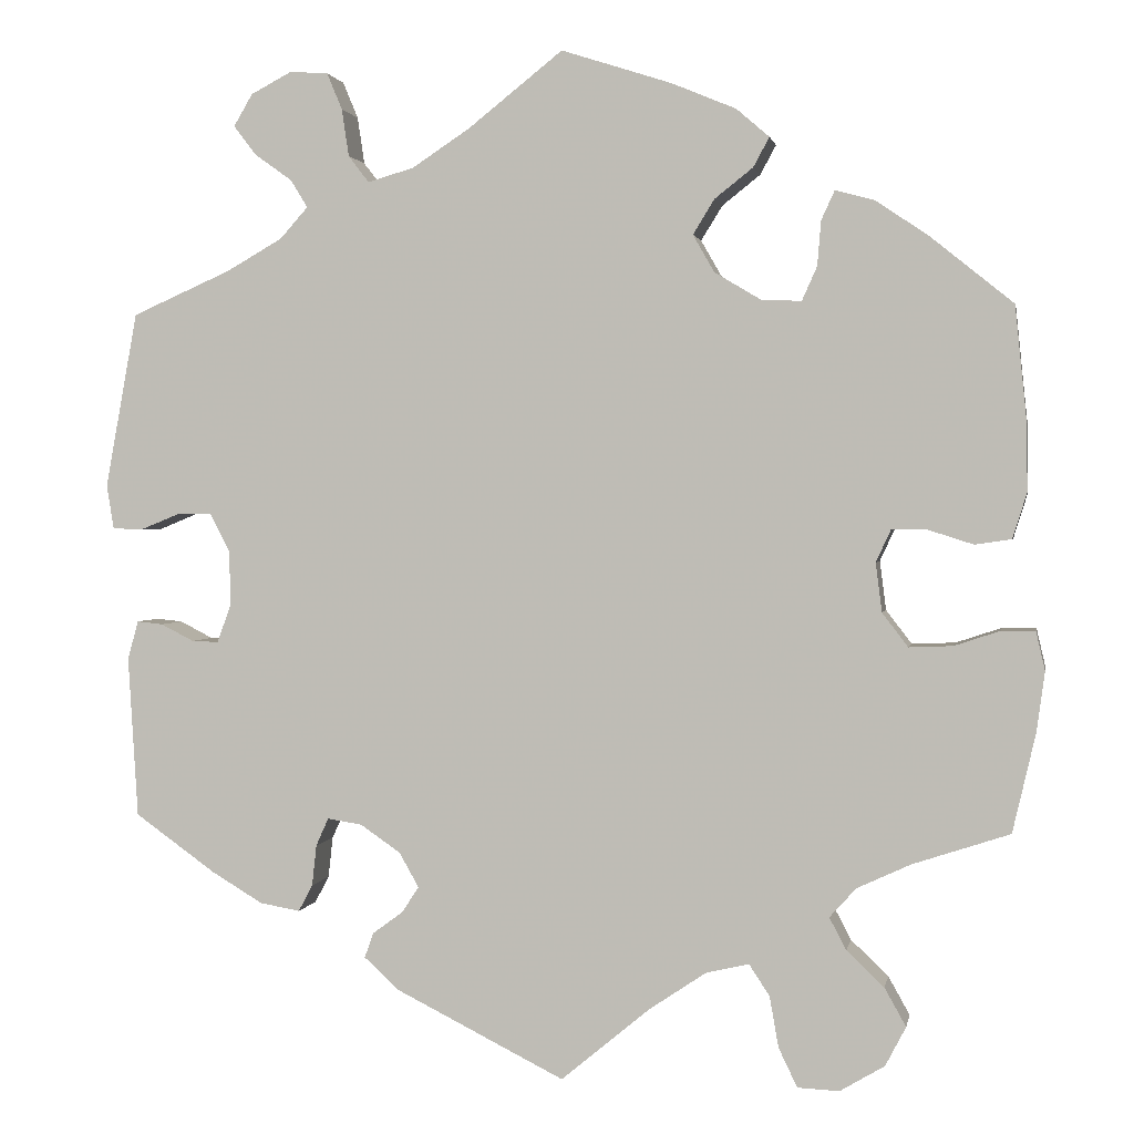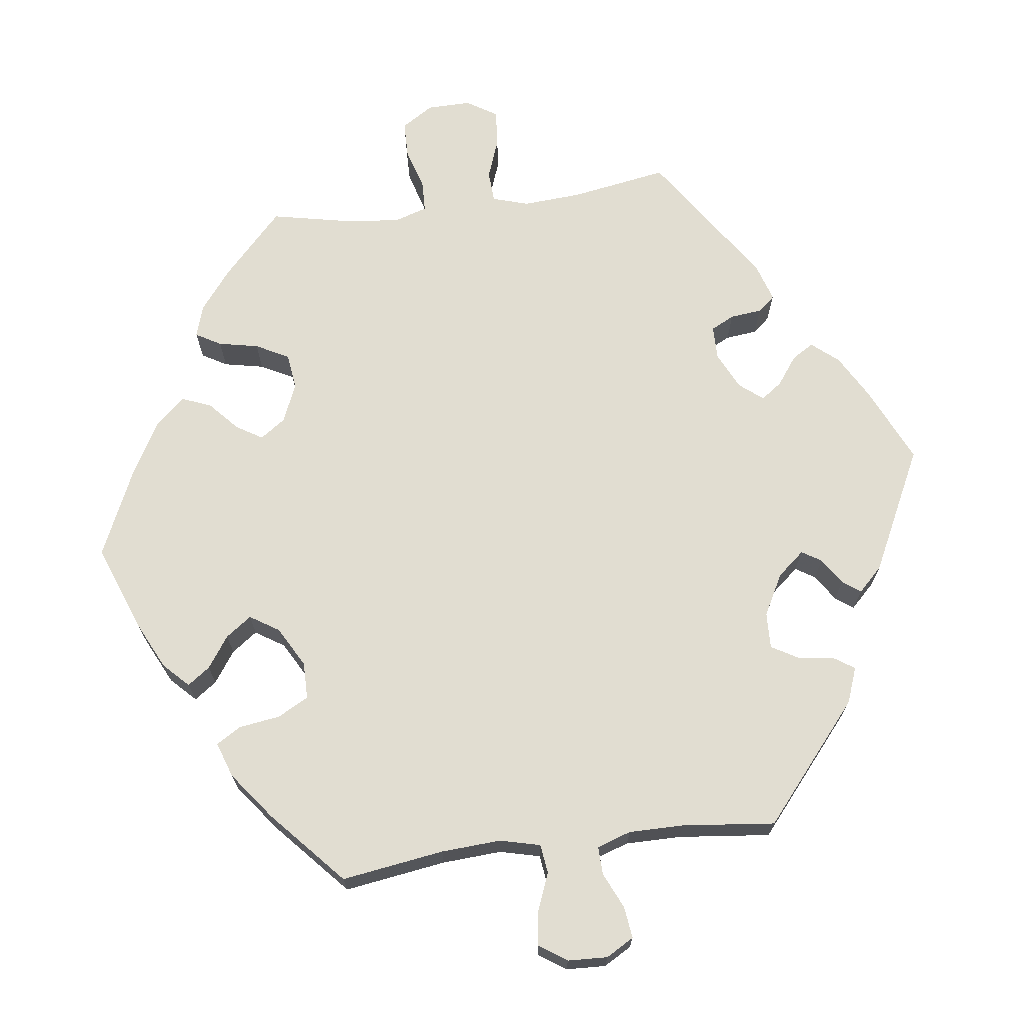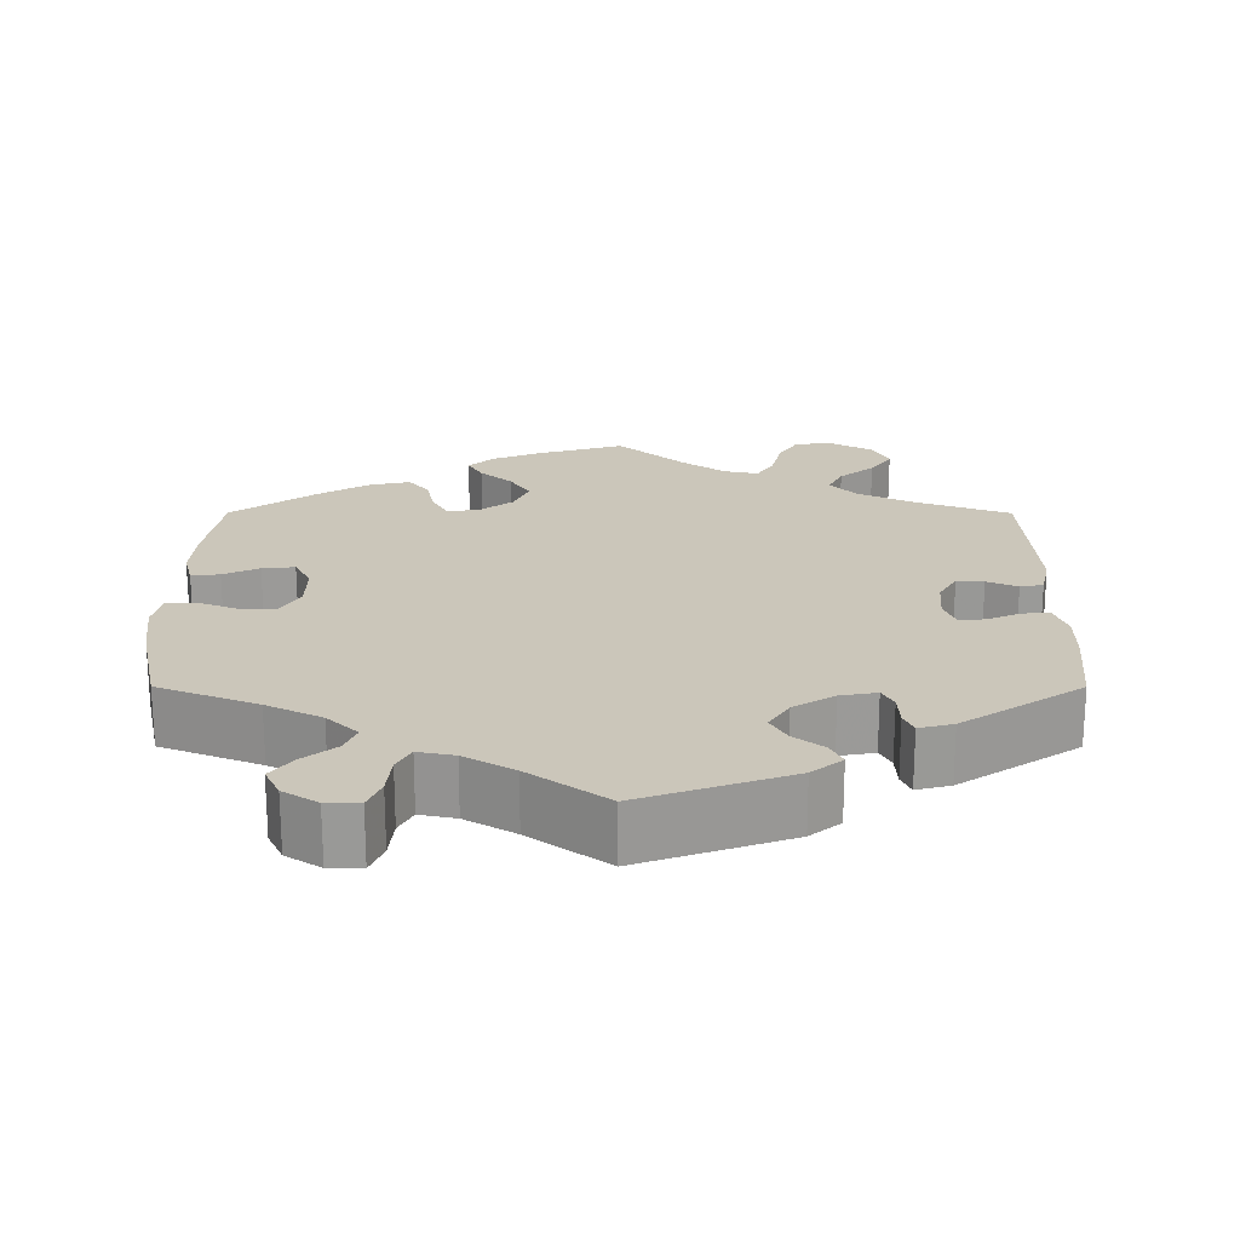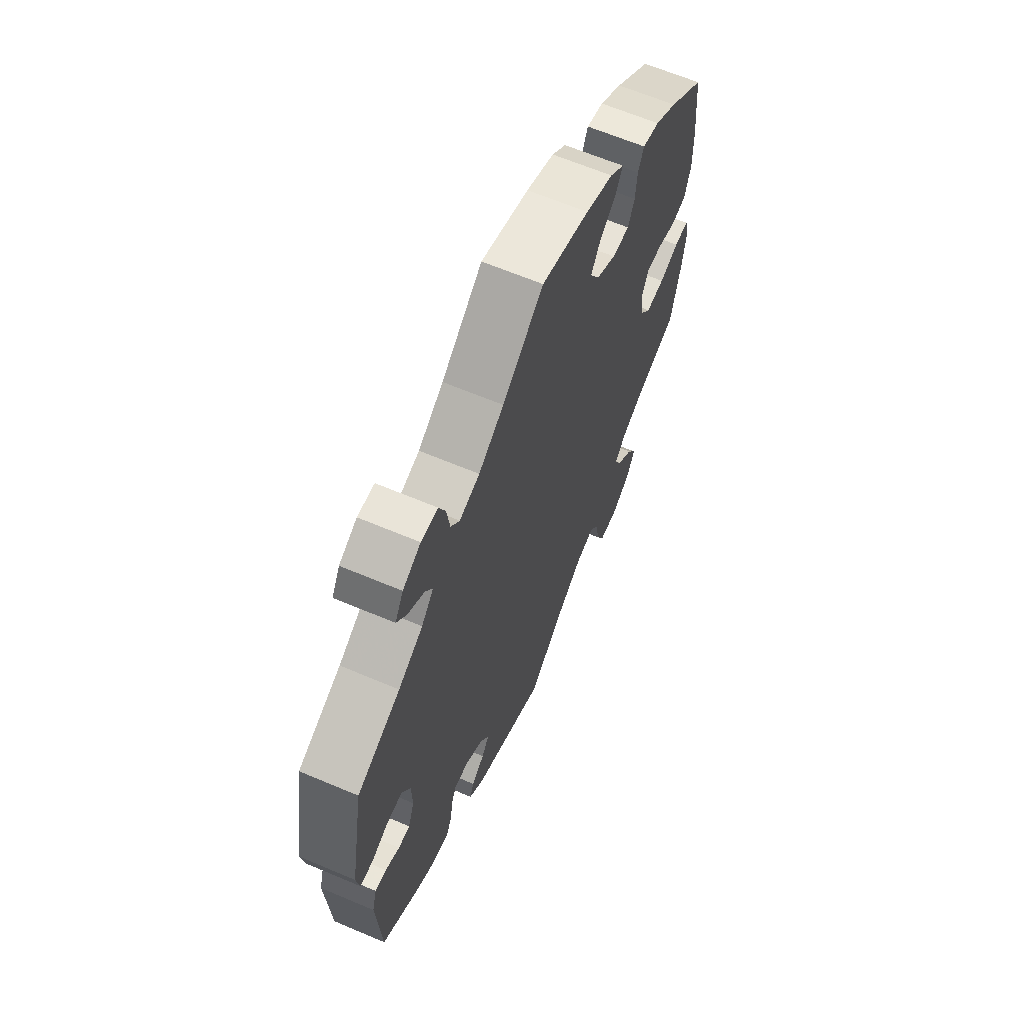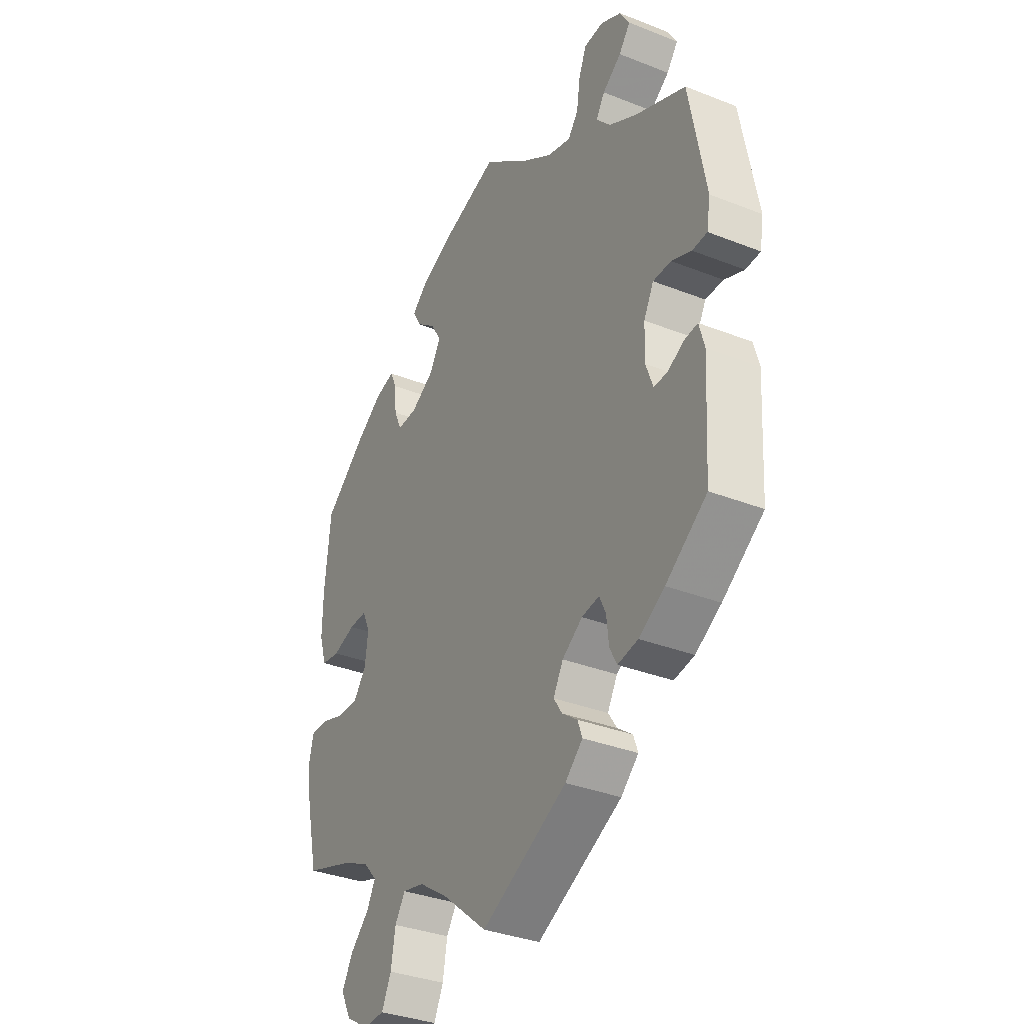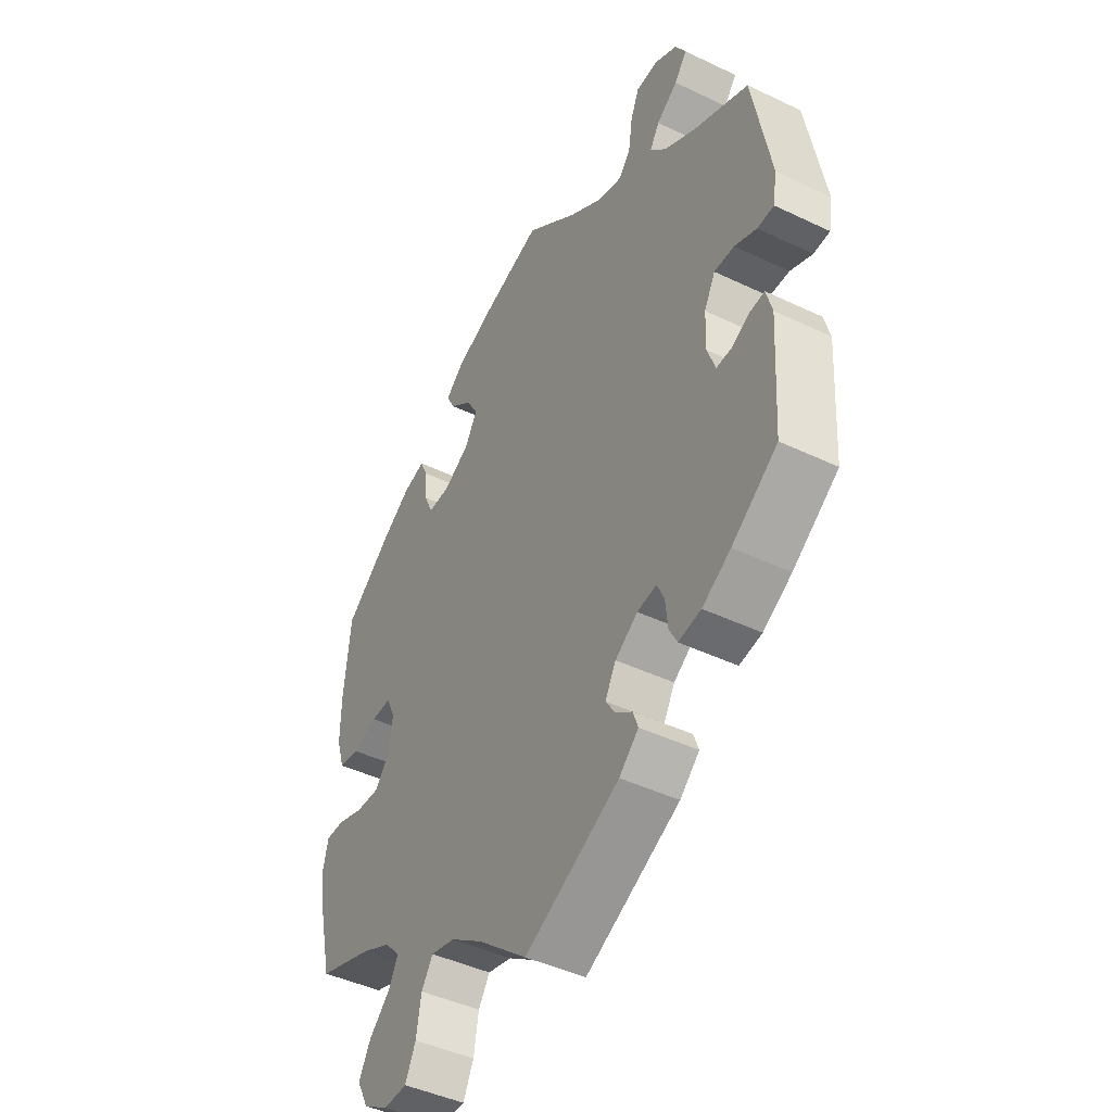
<metadata>
{"format":"obj","ext":"obj","renderer":"f3d","projection":"perspective","resolution":1024,"background":"white","views":[{"elev":1.5,"azim":-169.6,"up":"+Z"},{"elev":68.8,"azim":22.6,"up":"+Y"},{"elev":21.1,"azim":60.1,"up":"+Y"},{"elev":64.5,"azim":113.1,"up":"+Z"},{"elev":-34.5,"azim":62.1,"up":"+Z"},{"elev":-44.3,"azim":60.8,"up":"+Z"}]}
</metadata>
<code>
v 0.409 0.07 -0.354
v 0.352 0.07 -0.388
v 0.307 0.07 -0.396
v 0.291 0.07 -0.366
v 0.286 0.07 -0.32
v 0.272 0.07 -0.289
v 0.233 0.07 -0.295
v 0.188 0.07 -0.326
v 0.166 0.07 -0.365
v 0.185 0.07 -0.394
v 0.219 0.07 -0.419
v 0.229 0.07 -0.447
v 0.19 0.07 -0.483
v 0 0.07 -0.578
v -0.1 0.07 -0.495
v -0.164 0.07 -0.452
v -0.212 0.07 -0.441
v -0.235 0.07 -0.476
v -0.245 0.07 -0.533
v -0.266 0.07 -0.577
v -0.313 0.07 -0.579
v -0.363 0.07 -0.549
v -0.386 0.07 -0.505
v -0.362 0.07 -0.462
v -0.32 0.07 -0.422
v -0.301 0.07 -0.386
v -0.331 0.07 -0.353
v -0.391 0.07 -0.325
v -0.5 0.07 -0.289
v -0.526 0.07 -0.177
v -0.535 0.07 -0.11
v -0.525 0.07 -0.067
v -0.487 0.07 -0.067
v -0.436 0.07 -0.084
v -0.387 0.07 -0.086
v -0.358 0.07 -0.048
v -0.351 0.07 0.007
v -0.368 0.07 0.044
v -0.408 0.07 0.043
v -0.458 0.07 0.027
v -0.499 0.07 0.033
v -0.515 0.07 0.084
v -0.514 0.07 0.161
v -0.501 0.07 0.289
v -0.407 0.07 0.365
v -0.349 0.07 0.404
v -0.305 0.07 0.416
v -0.29 0.07 0.383
v -0.286 0.07 0.333
v -0.269 0.07 0.295
v -0.224 0.07 0.297
v -0.172 0.07 0.328
v -0.148 0.07 0.37
v -0.172 0.07 0.409
v -0.215 0.07 0.443
v -0.233 0.07 0.476
v -0.196 0.07 0.508
v -0.124 0.07 0.538
v 0 0.07 0.578
v 0.106 0.07 0.494
v 0.171 0.07 0.451
v 0.223 0.07 0.436
v 0.246 0.07 0.466
v 0.254 0.07 0.519
v 0.271 0.07 0.56
v 0.314 0.07 0.563
v 0.36 0.07 0.539
v 0.381 0.07 0.503
v 0.356 0.07 0.47
v 0.314 0.07 0.44
v 0.295 0.07 0.409
v 0.326 0.07 0.374
v 0.389 0.07 0.338
v 0.5 0.07 0.289
v 0.536 0.07 0.092
v 0.528 0.07 0.043
v 0.495 0.07 0.041
v 0.451 0.07 0.059
v 0.411 0.07 0.059
v 0.389 0.07 0.017
v 0.387 0.07 -0.044
v 0.403 0.07 -0.088
v 0.433 0.07 -0.087
v 0.47 0.07 -0.068
v 0.499 0.07 -0.065
v 0.511 0.07 -0.108
v 0.5 0.07 -0.289
v 0.409 0 -0.354
v 0.352 0 -0.388
v 0.307 0 -0.396
v 0.291 0 -0.366
v 0.286 0 -0.32
v 0.272 0 -0.289
v 0.233 0 -0.295
v 0.188 0 -0.326
v 0.166 0 -0.365
v 0.185 0 -0.394
v 0.219 0 -0.419
v 0.229 0 -0.447
v 0.19 0 -0.483
v 0 0 -0.578
v -0.1 0 -0.495
v -0.164 0 -0.452
v -0.212 0 -0.441
v -0.235 0 -0.476
v -0.245 0 -0.533
v -0.266 0 -0.577
v -0.313 0 -0.579
v -0.363 0 -0.549
v -0.386 0 -0.505
v -0.362 0 -0.462
v -0.32 0 -0.422
v -0.301 0 -0.386
v -0.331 0 -0.353
v -0.391 0 -0.325
v -0.5 0 -0.289
v -0.526 0 -0.177
v -0.535 0 -0.11
v -0.525 0 -0.067
v -0.487 0 -0.067
v -0.436 0 -0.084
v -0.387 0 -0.086
v -0.358 0 -0.048
v -0.351 0 0.007
v -0.368 0 0.044
v -0.408 0 0.043
v -0.458 0 0.027
v -0.499 0 0.033
v -0.515 0 0.084
v -0.514 0 0.161
v -0.501 0 0.289
v -0.407 0 0.365
v -0.349 0 0.404
v -0.305 0 0.416
v -0.29 0 0.383
v -0.286 0 0.333
v -0.269 0 0.295
v -0.224 0 0.297
v -0.172 0 0.328
v -0.148 0 0.37
v -0.172 0 0.409
v -0.215 0 0.443
v -0.233 0 0.476
v -0.196 0 0.508
v -0.124 0 0.538
v 0 0 0.578
v 0.106 0 0.494
v 0.171 0 0.451
v 0.223 0 0.436
v 0.246 0 0.466
v 0.254 0 0.519
v 0.271 0 0.56
v 0.314 0 0.563
v 0.36 0 0.539
v 0.381 0 0.503
v 0.356 0 0.47
v 0.314 0 0.44
v 0.295 0 0.409
v 0.326 0 0.374
v 0.389 0 0.338
v 0.5 0 0.289
v 0.536 0 0.092
v 0.528 0 0.043
v 0.495 0 0.041
v 0.451 0 0.059
v 0.411 0 0.059
v 0.389 0 0.017
v 0.387 0 -0.044
v 0.403 0 -0.088
v 0.433 0 -0.087
v 0.47 0 -0.068
v 0.499 0 -0.065
v 0.511 0 -0.108
v 0.5 0 -0.289
f 83 84 85 86
f 82 83 86 87
f 75 76 77 78
f 73 74 75 78
f 72 73 78 79
f 71 72 79 80
f 67 68 69 70
f 67 70 71
f 66 67 71
f 63 64 65 66
f 63 66 71
f 62 63 71 80
f 57 58 59 60
f 57 60 61
f 54 55 56 57
f 53 54 57 61
f 52 53 61 62
f 46 47 48 49
f 46 49 50
f 45 46 50
f 44 45 50
f 43 44 50
f 42 43 50 51
f 39 40 41 42
f 38 39 42 51
f 31 32 33 34
f 31 34 35
f 28 29 30 31
f 27 28 31 35
f 26 27 35 36
f 22 23 24 25
f 22 25 26
f 21 22 26
f 18 19 20 21
f 17 18 21 26
f 16 17 26 36
f 12 13 14 15
f 10 11 12 15
f 9 10 15 16
f 8 9 16 36
f 2 3 4 5
f 2 5 6
f 82 87 1 2
f 81 82 2 6
f 80 81 6 7
f 37 38 51 52
f 37 52 62 80
f 36 37 80
f 7 8 36 80
f 173 172 171 170
f 174 173 170 169
f 165 164 163 162
f 165 162 161 160
f 166 165 160 159
f 167 166 159 158
f 157 156 155 154
f 158 157 154
f 158 154 153
f 153 152 151 150
f 158 153 150
f 167 158 150 149
f 147 146 145 144
f 148 147 144
f 144 143 142 141
f 148 144 141 140
f 149 148 140 139
f 136 135 134 133
f 137 136 133
f 137 133 132
f 137 132 131
f 137 131 130
f 138 137 130 129
f 129 128 127 126
f 138 129 126 125
f 121 120 119 118
f 122 121 118
f 118 117 116 115
f 122 118 115 114
f 123 122 114 113
f 112 111 110 109
f 113 112 109
f 113 109 108
f 108 107 106 105
f 113 108 105 104
f 123 113 104 103
f 102 101 100 99
f 102 99 98 97
f 103 102 97 96
f 123 103 96 95
f 92 91 90 89
f 93 92 89
f 89 88 174 169
f 93 89 169 168
f 94 93 168 167
f 139 138 125 124
f 167 149 139 124
f 167 124 123
f 167 123 95 94
f 1 88 89 2
f 2 89 90 3
f 3 90 91 4
f 4 91 92 5
f 5 92 93 6
f 6 93 94 7
f 7 94 95 8
f 8 95 96 9
f 9 96 97 10
f 10 97 98 11
f 11 98 99 12
f 12 99 100 13
f 13 100 101 14
f 14 101 102 15
f 15 102 103 16
f 16 103 104 17
f 17 104 105 18
f 18 105 106 19
f 19 106 107 20
f 20 107 108 21
f 21 108 109 22
f 22 109 110 23
f 23 110 111 24
f 24 111 112 25
f 25 112 113 26
f 26 113 114 27
f 27 114 115 28
f 28 115 116 29
f 29 116 117 30
f 30 117 118 31
f 31 118 119 32
f 32 119 120 33
f 33 120 121 34
f 34 121 122 35
f 35 122 123 36
f 36 123 124 37
f 37 124 125 38
f 38 125 126 39
f 39 126 127 40
f 40 127 128 41
f 41 128 129 42
f 42 129 130 43
f 43 130 131 44
f 44 131 132 45
f 45 132 133 46
f 46 133 134 47
f 47 134 135 48
f 48 135 136 49
f 49 136 137 50
f 50 137 138 51
f 51 138 139 52
f 52 139 140 53
f 53 140 141 54
f 54 141 142 55
f 55 142 143 56
f 56 143 144 57
f 57 144 145 58
f 58 145 146 59
f 59 146 147 60
f 60 147 148 61
f 61 148 149 62
f 62 149 150 63
f 63 150 151 64
f 64 151 152 65
f 65 152 153 66
f 66 153 154 67
f 67 154 155 68
f 68 155 156 69
f 69 156 157 70
f 70 157 158 71
f 71 158 159 72
f 72 159 160 73
f 73 160 161 74
f 74 161 162 75
f 75 162 163 76
f 76 163 164 77
f 77 164 165 78
f 78 165 166 79
f 79 166 167 80
f 80 167 168 81
f 81 168 169 82
f 82 169 170 83
f 83 170 171 84
f 84 171 172 85
f 85 172 173 86
f 86 173 174 87
f 87 174 88 1

</code>
